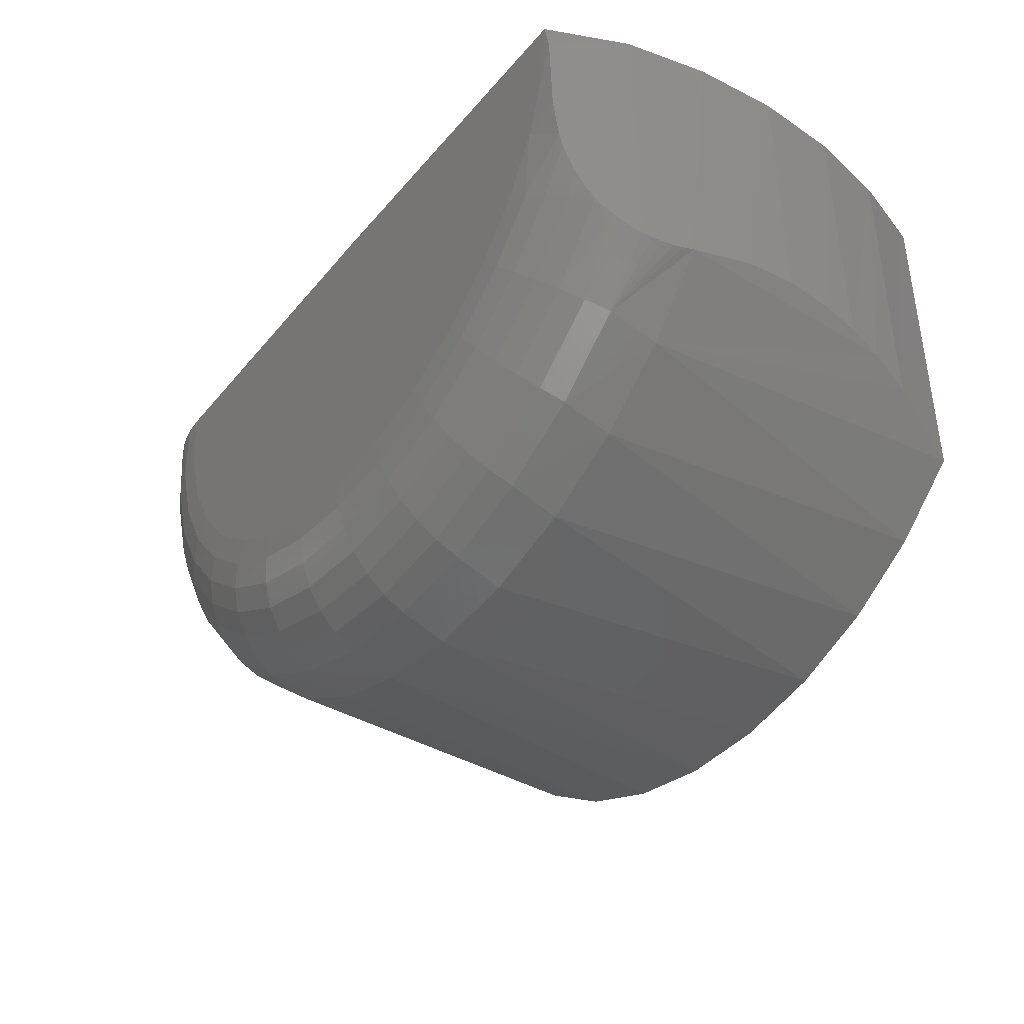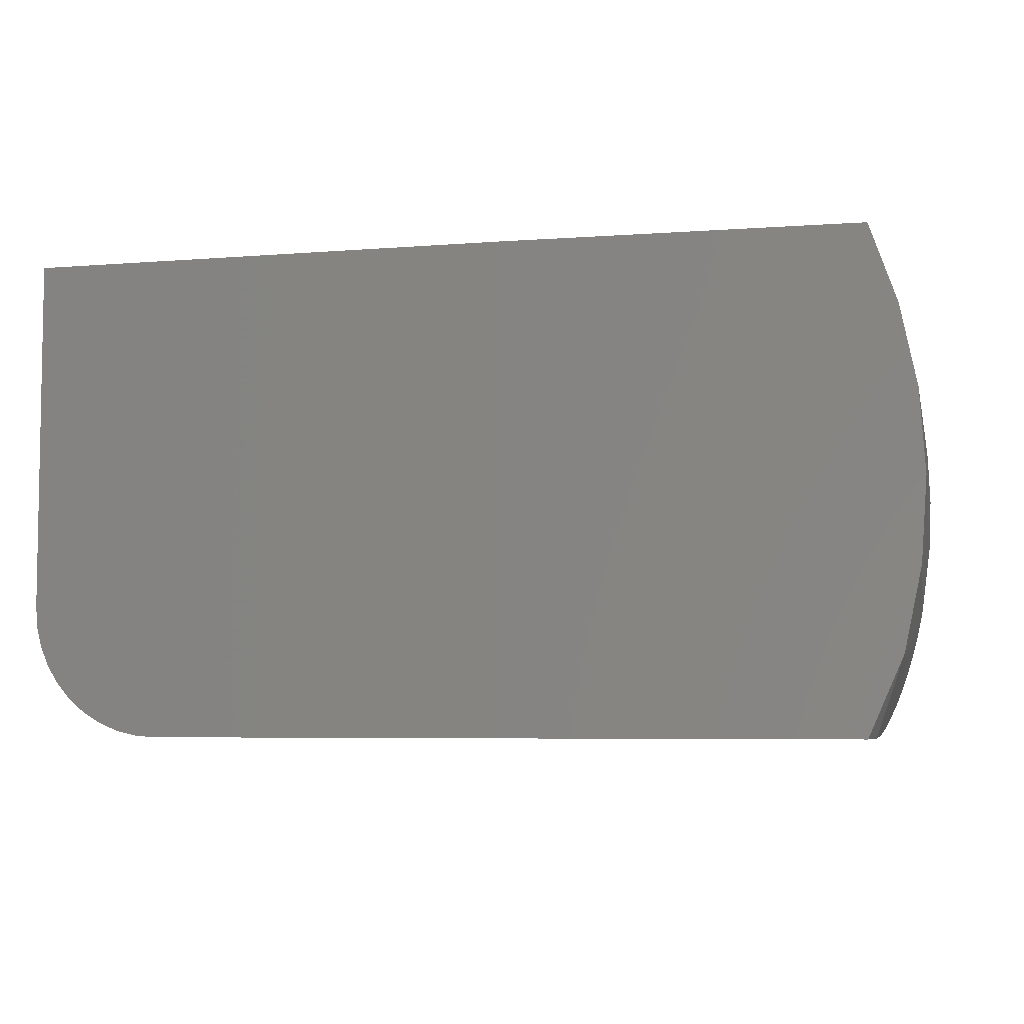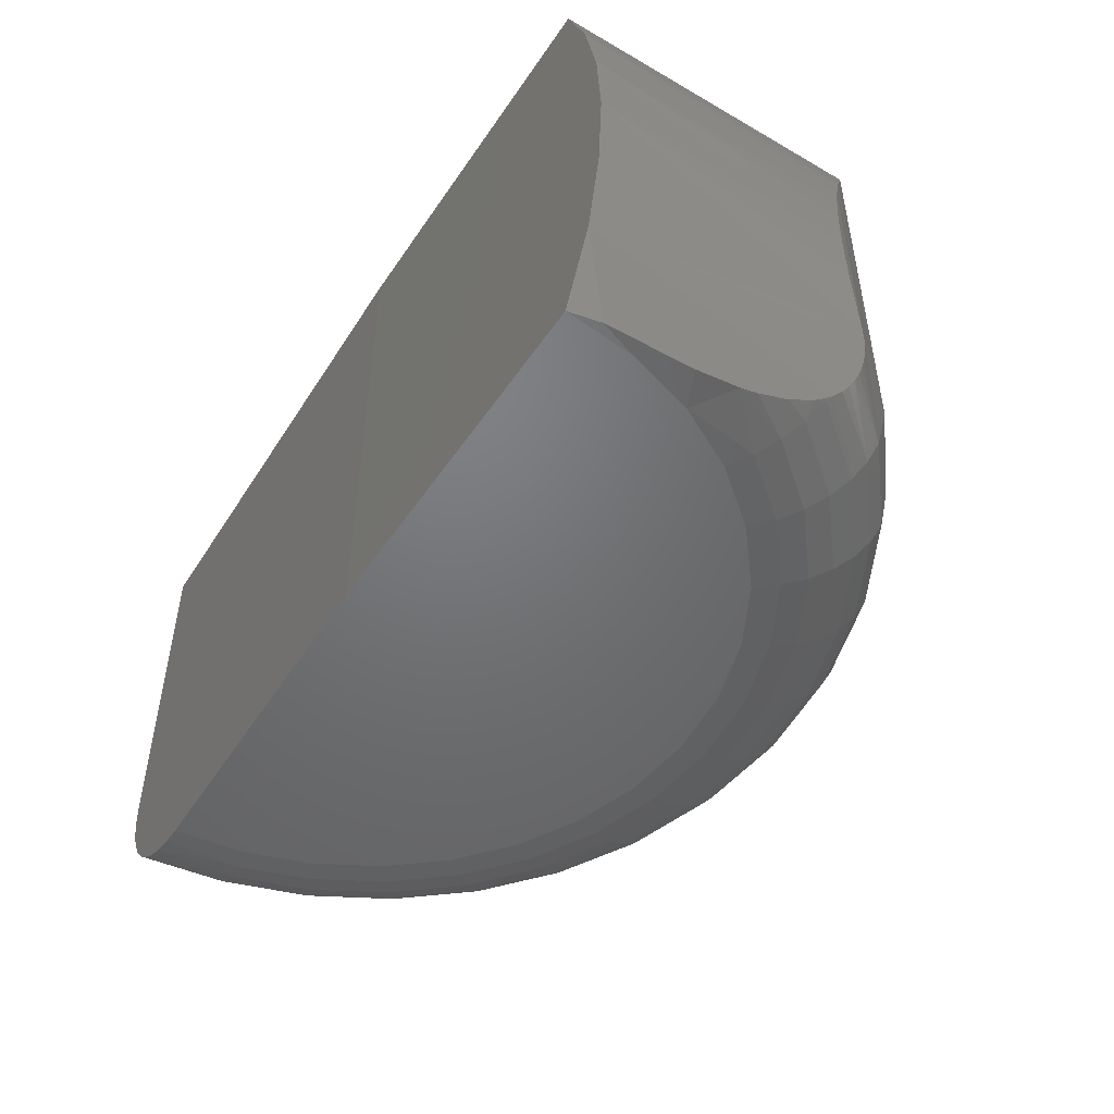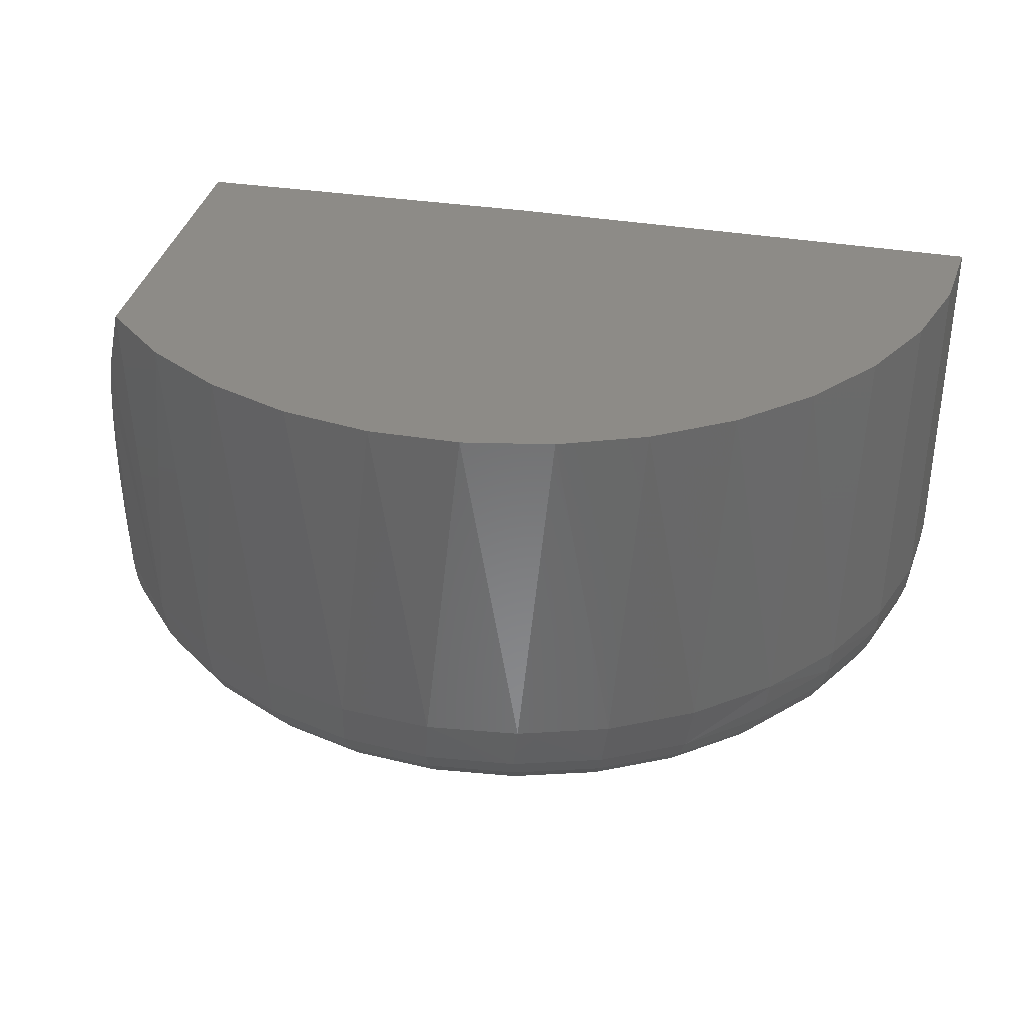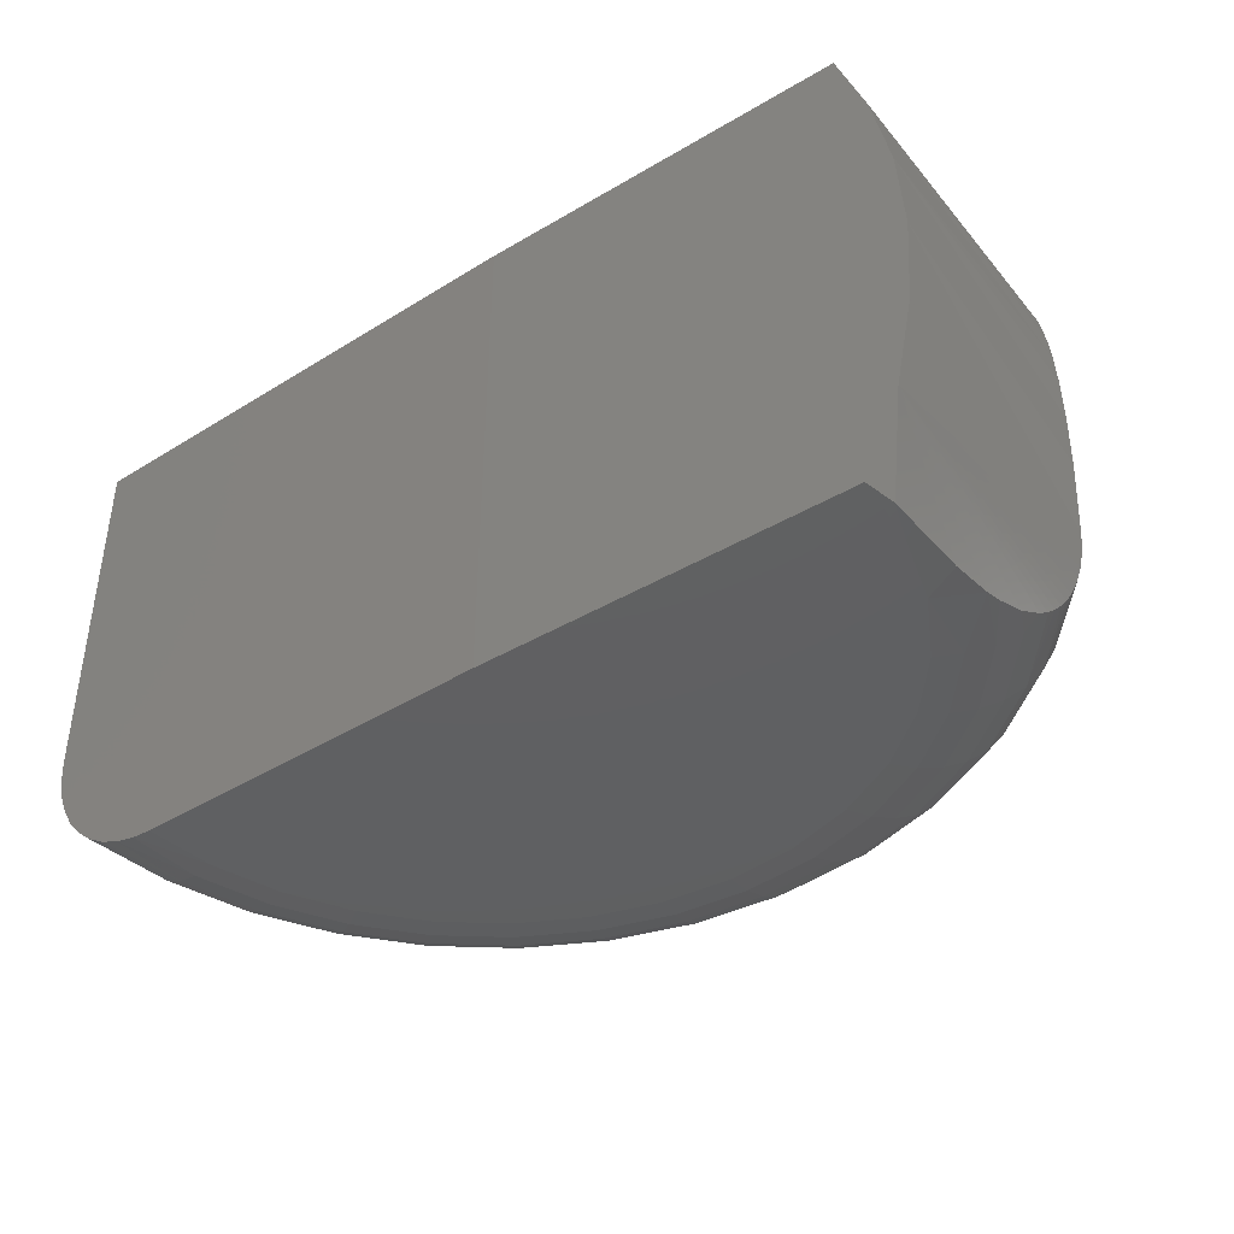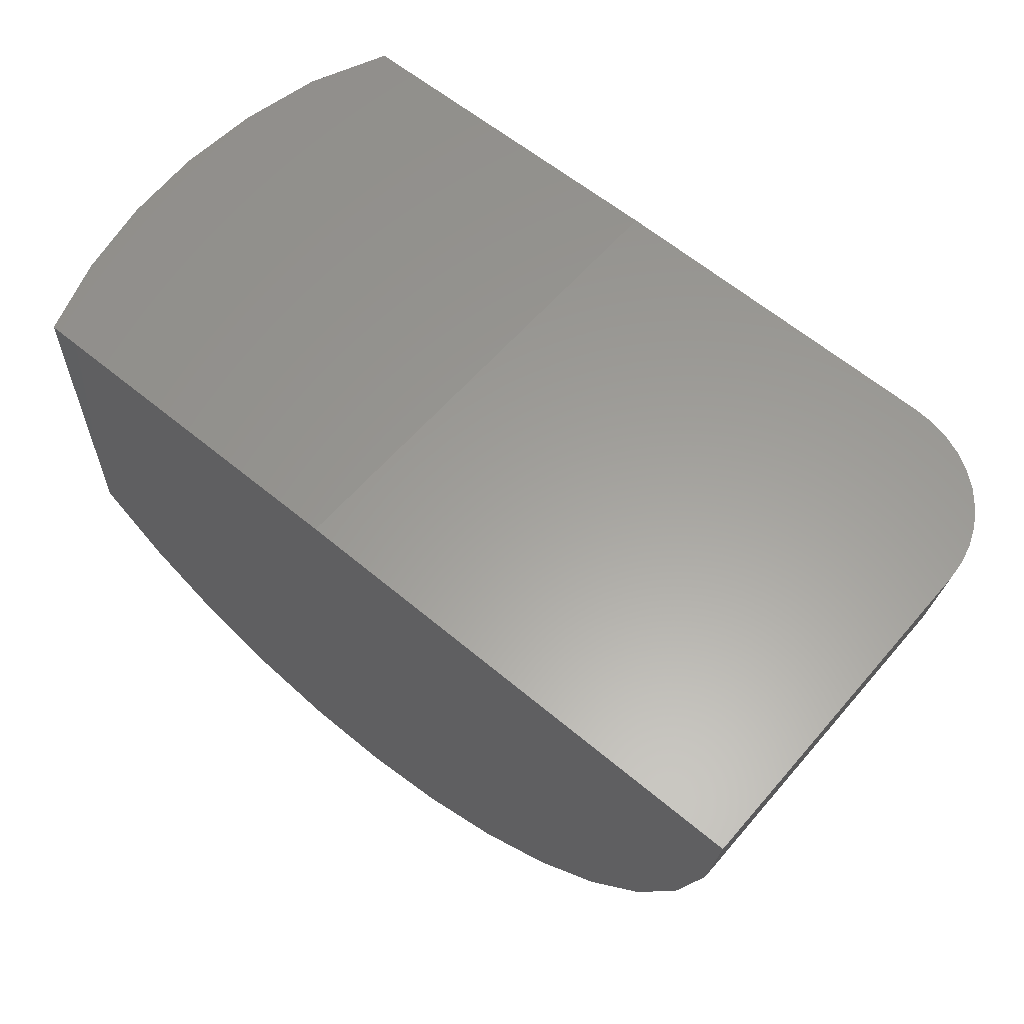
<metadata>
{"format":"stl","ext":"stl","renderer":"f3d","projection":"perspective","resolution":1024,"background":"white","views":[{"elev":-39.4,"azim":-125.9,"up":"+Y"},{"elev":-5.7,"azim":-167.4,"up":"+Z"},{"elev":-49.6,"azim":-122.7,"up":"+Z"},{"elev":34.8,"azim":11.9,"up":"+Z"},{"elev":-41.0,"azim":-144.3,"up":"+Z"},{"elev":59.7,"azim":40.4,"up":"+Y"}]}
</metadata>
<code>
# stl→obj: 164 verts, 324 faces
v -0.3984 0 0.1484
v -0.2593 -0.00343 0.1506
v -0.2735 -0.00308 0.1484
v -0.2665 -0.003253 0.149
v -0.2405 -0.003893 0.162
v -0.2289 -0.004178 0.1808
v -0.2318 -0.004108 0.1739
v -0.2356 -0.004012 0.1677
v -0.3984 9.282e-18 0.3203
v -0.2266 -0.004235 0.3203
v -0.2266 -0.004235 0.1953
v -0.2272 -0.00422 0.188
v -0.2461 -0.003754 0.1573
v -0.2524 -0.003599 0.1534
v -0.5401 -0.09726 0.1953
v -0.5417 -0.0949 0.2649
v -0.5431 -0.09274 0.2178
v -0.5396 -0.09806 0.2774
v -0.5438 -0.09166 0.235
v -0.5431 -0.09274 0.2521
v -0.4764 -0.1532 0.3203
v -0.5031 -0.1364 0.3203
v -0.493 -0.1435 0.1953
v -0.4636 -0.159 0.1953
v -0.4472 -0.1648 0.3203
v -0.4318 -0.1686 0.1953
v -0.4163 -0.1709 0.3203
v -0.3987 -0.1719 0.1953
v -0.3849 -0.1713 0.3203
v -0.3657 -0.1687 0.1953
v -0.3538 -0.166 0.3203
v -0.3339 -0.1593 0.1953
v -0.3243 -0.1551 0.3203
v -0.3044 -0.1439 0.1953
v -0.2973 -0.139 0.3203
v -0.2785 -0.1231 0.1953
v -0.2736 -0.1182 0.3203
v -0.2571 -0.09777 0.1953
v -0.2542 -0.09344 0.3203
v -0.2409 -0.06877 0.1953
v -0.2396 -0.06557 0.3203
v -0.2306 -0.0372 0.1953
v -0.5188 -0.1227 0.1953
v -0.5262 -0.115 0.3203
v -0.536 -0.103 0.2923
v -0.2303 -0.0355 0.3203
v -0.4241 -0.1223 0.1484
v -0.3758 -0.1229 0.1484
v -0.4 -0.125 0.1484
v -0.3524 -0.1162 0.1484
v -0.4473 -0.115 0.1484
v -0.3308 -0.1051 0.1484
v -0.4687 -0.1034 0.1484
v -0.3117 -0.09001 0.1484
v -0.4874 -0.08784 0.1484
v -0.2959 -0.07151 0.1484
v -0.5027 -0.06897 0.1484
v -0.284 -0.05031 0.1484
v -0.5141 -0.04748 0.1484
v -0.2764 -0.02721 0.1484
v -0.5211 -0.0242 0.1484
v -0.5234 7.171e-19 0.1484
v -0.5357 5.703e-17 0.1763
v -0.5257 -0.0111 0.1485
v -0.5261 -0.04195 0.1494
v -0.5268 -0.05748 0.1511
v -0.5273 -0.06333 0.1523
v -0.5286 -0.07383 0.1554
v -0.5302 -0.08224 0.1596
v -0.5311 -0.08582 0.162
v -0.532 -0.08883 0.1646
v -0.533 -0.09151 0.1675
v -0.5339 -0.0937 0.1705
v -0.5349 -0.09551 0.1737
v -0.5359 -0.09688 0.177
v -0.5368 -0.09783 0.1805
v -0.5377 -0.09834 0.1841
v -0.5386 -0.09842 0.1878
v -0.5394 -0.09806 0.1916
v -0.5418 5.797e-17 0.2054
v -0.5438 5.938e-17 0.235
v -0.5418 6.122e-17 0.2641
v -0.5359 6.347e-17 0.2927
v -0.5262 6.608e-17 0.3203
v -0.2316 -0.03722 0.1862
v -0.3073 -0.1415 0.1774
v -0.3364 -0.1565 0.1774
v -0.3679 -0.1655 0.1774
v -0.4005 -0.1683 0.1774
v -0.4331 -0.1647 0.1774
v -0.4643 -0.1549 0.1774
v -0.493 -0.1392 0.1774
v -0.5103 -0.07401 0.1493
v -0.2675 -0.0292 0.1493
v -0.2589 -0.03112 0.152
v -0.251 -0.03288 0.1563
v -0.2384 -0.0357 0.1693
v -0.2342 -0.03664 0.1774
v -0.2798 -0.1231 0.1862
v -0.5151 -0.1152 0.1693
v -0.5177 -0.07886 0.152
v -0.5244 -0.08333 0.1563
v -0.5303 -0.08725 0.1622
v -0.511 -0.1111 0.1622
v -0.5182 -0.1183 0.1774
v -0.2441 -0.03443 0.1622
v -0.2756 -0.05399 0.1493
v -0.2676 -0.05753 0.152
v -0.2602 -0.0608 0.1563
v -0.2537 -0.06366 0.1622
v -0.2483 -0.066 0.1693
v -0.2444 -0.06775 0.1774
v -0.2419 -0.06882 0.1862
v -0.2884 -0.07674 0.1493
v -0.2812 -0.08178 0.152
v -0.2746 -0.08641 0.1563
v -0.2687 -0.09048 0.1622
v -0.2639 -0.09381 0.1693
v -0.2604 -0.09629 0.1774
v -0.2582 -0.09782 0.1862
v -0.3054 -0.09659 0.1493
v -0.2992 -0.1029 0.152
v -0.2936 -0.1088 0.1563
v -0.2887 -0.1139 0.1622
v -0.2847 -0.1181 0.1693
v -0.2816 -0.1212 0.1774
v -0.3258 -0.1128 0.1493
v -0.321 -0.1202 0.152
v -0.3167 -0.127 0.1563
v -0.3128 -0.133 0.1622
v -0.3097 -0.1379 0.1693
v -0.349 -0.1247 0.1493
v -0.3458 -0.1329 0.152
v -0.3428 -0.1404 0.1563
v -0.3402 -0.147 0.1622
v -0.338 -0.1524 0.1693
v -0.3741 -0.1319 0.1493
v -0.3725 -0.1406 0.152
v -0.371 -0.1485 0.1563
v -0.3697 -0.1555 0.1622
v -0.3687 -0.1613 0.1693
v -0.4001 -0.1341 0.1493
v -0.4002 -0.1429 0.152
v -0.4003 -0.151 0.1563
v -0.4004 -0.1581 0.1622
v -0.4005 -0.164 0.1693
v -0.426 -0.1313 0.1493
v -0.4278 -0.1399 0.152
v -0.4295 -0.1478 0.1563
v -0.431 -0.1548 0.1622
v -0.4322 -0.1605 0.1693
v -0.4509 -0.1235 0.1493
v -0.4544 -0.1315 0.152
v -0.4575 -0.139 0.1563
v -0.4603 -0.1455 0.1622
v -0.4626 -0.1509 0.1693
v -0.4738 -0.111 0.1493
v -0.4788 -0.1182 0.152
v -0.4833 -0.1249 0.1563
v -0.4873 -0.1308 0.1622
v -0.4906 -0.1356 0.1693
v -0.4939 -0.09427 0.1493
v -0.5001 -0.1004 0.152
v -0.5059 -0.1061 0.1563
f 1 2 3
f 2 4 3
f 5 6 7
f 7 8 5
f 9 10 11
f 9 11 12
f 9 12 1
f 12 6 5
f 12 5 13
f 12 13 14
f 12 14 2
f 12 2 1
f 15 16 17
f 15 18 16
f 19 17 20
f 16 20 17
f 21 22 23
f 23 24 21
f 25 21 24
f 24 26 25
f 25 26 27
f 27 26 28
f 27 28 29
f 29 28 30
f 29 30 31
f 31 30 32
f 31 32 33
f 33 32 34
f 33 34 35
f 35 34 36
f 35 36 37
f 37 36 38
f 37 38 39
f 39 38 40
f 39 40 41
f 41 40 42
f 43 23 22
f 43 22 44
f 43 44 45
f 43 45 18
f 43 18 15
f 11 10 42
f 42 10 46
f 42 46 41
f 47 48 49
f 50 48 47
f 47 51 50
f 52 50 51
f 51 53 52
f 52 53 54
f 54 53 55
f 54 55 56
f 56 55 57
f 56 57 58
f 58 57 59
f 58 59 60
f 60 59 61
f 60 61 3
f 3 61 62
f 3 62 1
f 63 62 64
f 63 64 65
f 63 65 66
f 63 66 67
f 63 67 68
f 63 68 69
f 63 69 70
f 63 70 71
f 63 71 72
f 63 72 73
f 63 73 74
f 63 74 75
f 63 75 76
f 63 76 77
f 63 77 78
f 63 78 79
f 63 79 15
f 63 15 80
f 80 15 81
f 81 15 17
f 81 17 19
f 1 62 63
f 1 63 80
f 1 80 81
f 1 81 82
f 1 82 83
f 1 83 84
f 1 84 9
f 11 85 12
f 11 42 85
f 32 86 34
f 30 87 32
f 28 88 30
f 26 89 28
f 24 90 26
f 23 91 24
f 43 92 23
f 66 65 59
f 59 93 66
f 65 64 61
f 61 59 65
f 62 61 64
f 3 4 60
f 60 4 94
f 94 4 2
f 94 2 95
f 2 14 95
f 96 95 14
f 14 13 96
f 96 13 5
f 97 8 7
f 97 7 98
f 7 6 98
f 85 98 6
f 6 12 85
f 86 99 36
f 86 36 34
f 72 100 73
f 74 73 100
f 59 57 93
f 93 101 66
f 66 101 67
f 68 67 101
f 101 102 68
f 69 68 102
f 102 103 69
f 69 103 70
f 70 103 71
f 104 100 72
f 104 72 71
f 104 71 103
f 105 92 43
f 105 43 15
f 105 15 79
f 105 79 78
f 105 78 77
f 105 77 76
f 105 76 75
f 105 75 74
f 105 74 100
f 8 97 5
f 5 97 106
f 5 106 96
f 58 60 107
f 107 60 94
f 107 94 108
f 108 94 95
f 108 95 109
f 109 95 96
f 109 96 110
f 110 96 106
f 110 106 111
f 111 106 97
f 111 97 112
f 112 97 98
f 112 98 113
f 113 98 85
f 113 85 40
f 40 85 42
f 56 58 114
f 114 58 107
f 114 107 115
f 115 107 108
f 115 108 116
f 116 108 109
f 116 109 117
f 117 109 110
f 117 110 118
f 118 110 111
f 118 111 119
f 119 111 112
f 119 112 120
f 120 112 113
f 120 113 38
f 38 113 40
f 54 56 121
f 121 56 114
f 121 114 122
f 122 114 115
f 122 115 123
f 123 115 116
f 123 116 124
f 124 116 117
f 124 117 125
f 125 117 118
f 125 118 126
f 126 118 119
f 126 119 99
f 99 119 120
f 99 120 36
f 36 120 38
f 52 54 127
f 127 54 121
f 127 121 128
f 128 121 122
f 128 122 129
f 129 122 123
f 129 123 130
f 130 123 124
f 130 124 131
f 131 124 125
f 131 125 86
f 86 125 126
f 86 126 99
f 50 52 132
f 132 52 127
f 132 127 133
f 133 127 128
f 133 128 134
f 134 128 129
f 134 129 135
f 135 129 130
f 135 130 136
f 136 130 131
f 136 131 87
f 87 131 86
f 87 86 32
f 48 50 137
f 137 50 132
f 137 132 138
f 138 132 133
f 138 133 139
f 139 133 134
f 139 134 140
f 140 134 135
f 140 135 141
f 141 135 136
f 141 136 88
f 88 136 87
f 88 87 30
f 49 48 142
f 142 48 137
f 142 137 143
f 143 137 138
f 143 138 144
f 144 138 139
f 144 139 145
f 145 139 140
f 145 140 146
f 146 140 141
f 146 141 89
f 89 141 88
f 89 88 28
f 47 49 147
f 147 49 142
f 147 142 148
f 148 142 143
f 148 143 149
f 149 143 144
f 149 144 150
f 150 144 145
f 150 145 151
f 151 145 146
f 151 146 90
f 90 146 89
f 90 89 26
f 51 47 152
f 152 47 147
f 152 147 153
f 153 147 148
f 153 148 154
f 154 148 149
f 154 149 155
f 155 149 150
f 155 150 156
f 156 150 151
f 156 151 91
f 91 151 90
f 91 90 24
f 53 51 157
f 157 51 152
f 157 152 158
f 158 152 153
f 158 153 159
f 159 153 154
f 159 154 160
f 160 154 155
f 160 155 161
f 161 155 156
f 161 156 92
f 92 156 91
f 92 91 23
f 55 53 162
f 162 53 157
f 162 157 163
f 163 157 158
f 163 158 164
f 164 158 159
f 164 159 104
f 104 159 160
f 104 160 100
f 100 160 161
f 100 161 105
f 105 161 92
f 57 55 93
f 93 55 162
f 93 162 101
f 101 162 163
f 101 163 102
f 102 163 164
f 102 164 103
f 103 164 104
f 27 29 31
f 31 25 27
f 25 31 33
f 84 44 37
f 84 37 39
f 84 39 41
f 84 41 46
f 84 46 10
f 84 10 9
f 25 33 21
f 21 33 35
f 21 35 22
f 22 35 37
f 22 37 44
f 81 19 82
f 82 19 20
f 82 20 16
f 82 16 83
f 83 16 18
f 83 18 45
f 44 84 45
f 45 84 83

</code>
